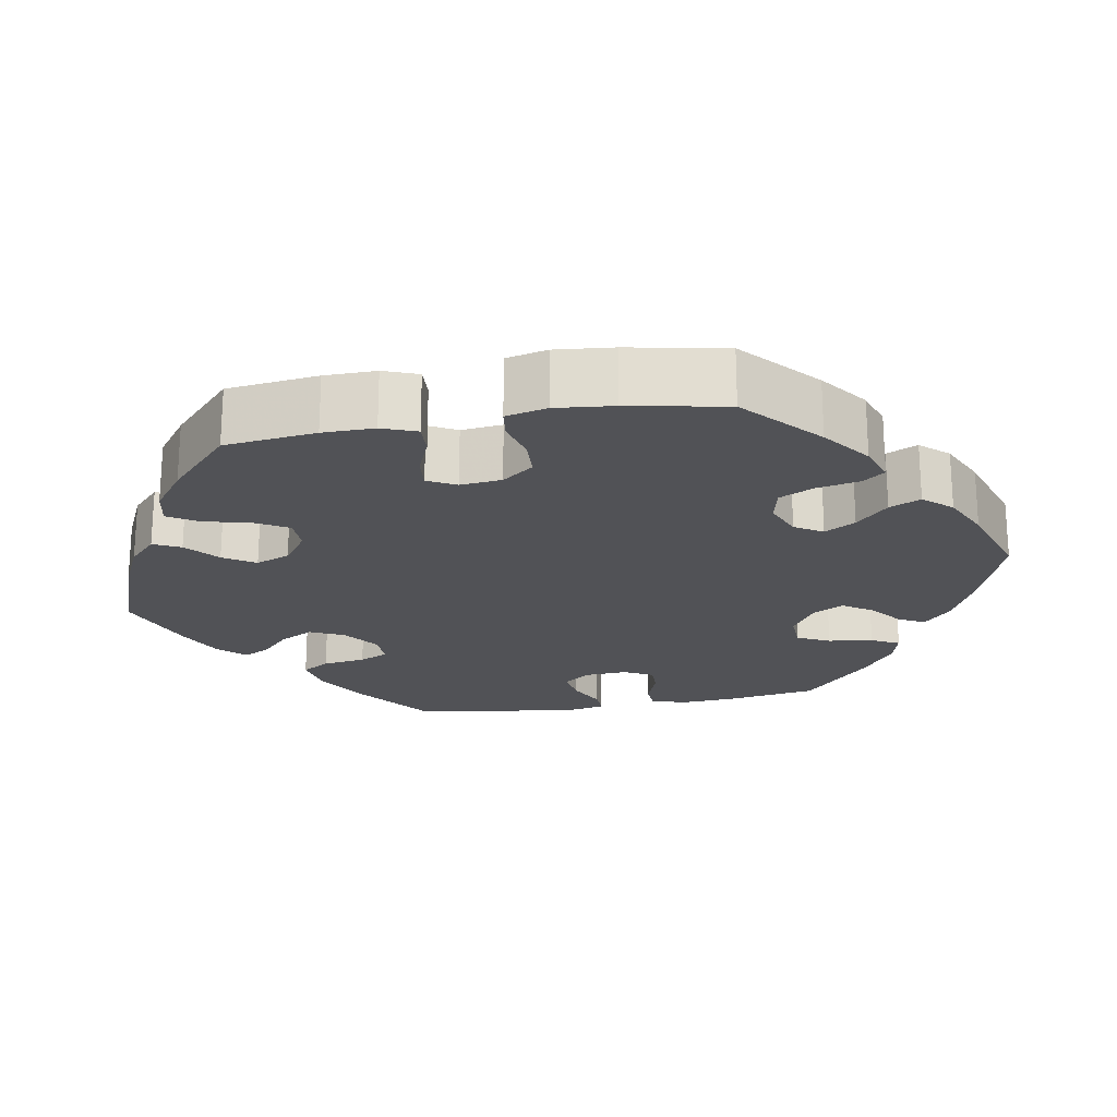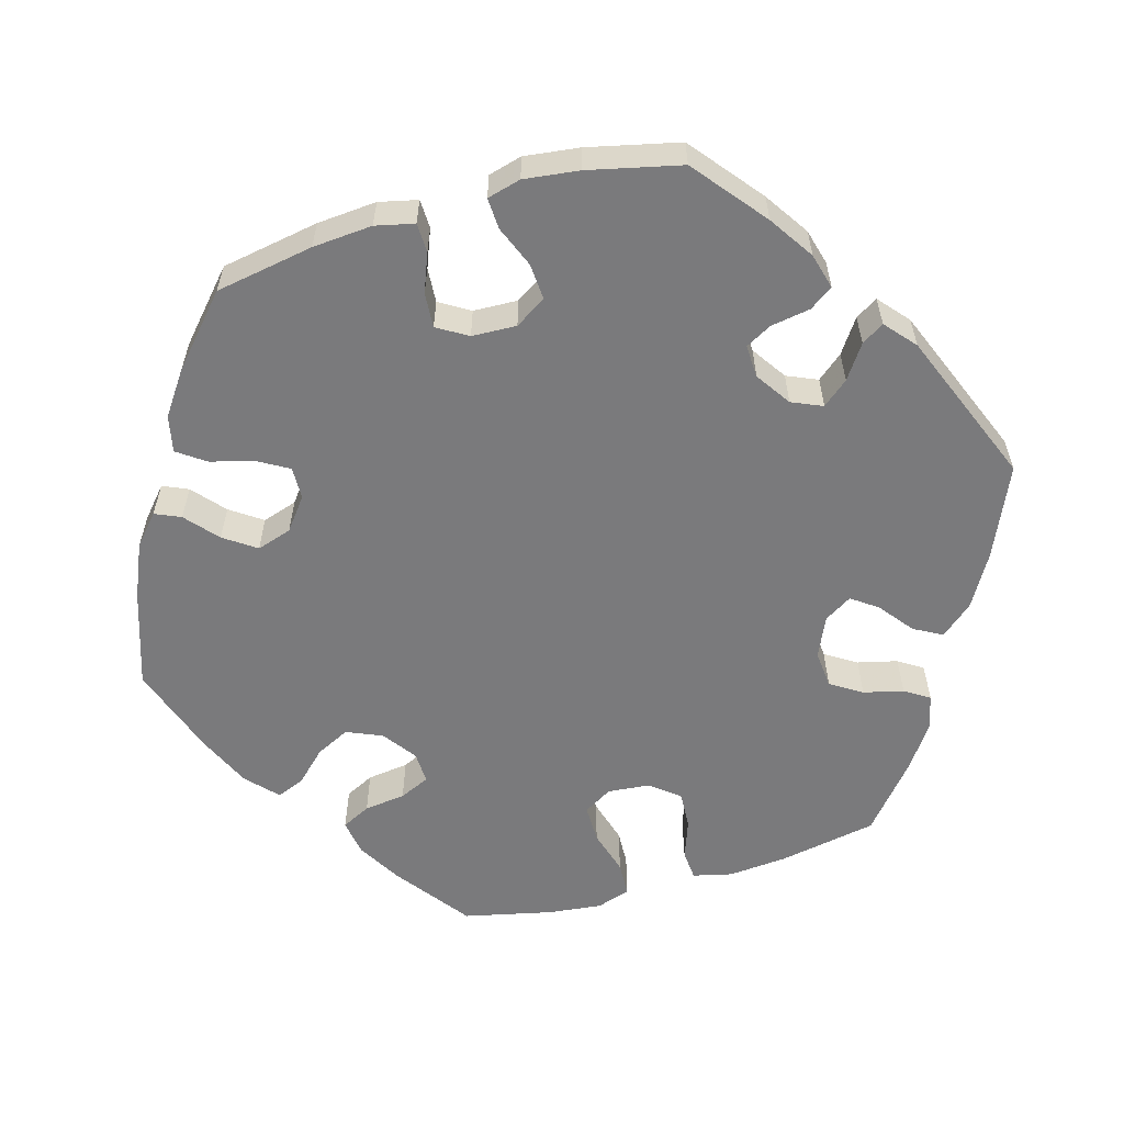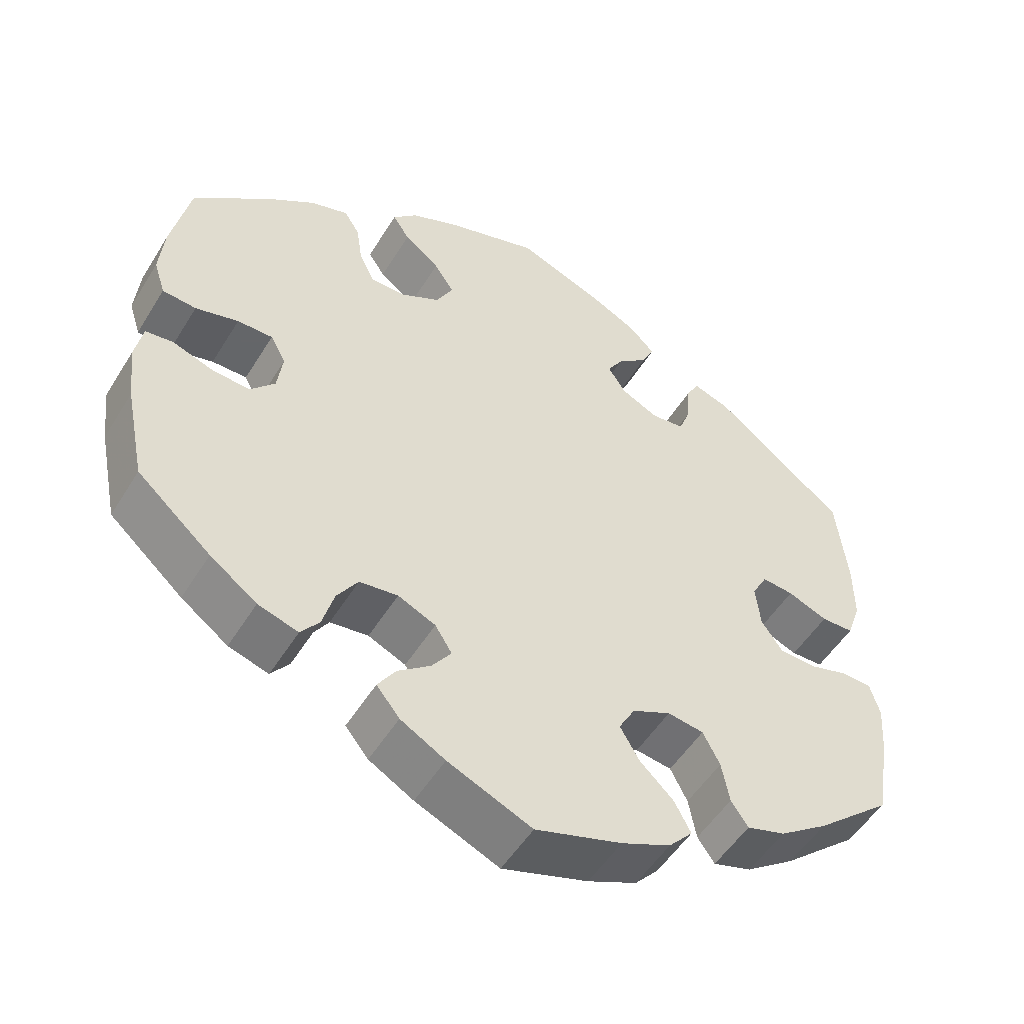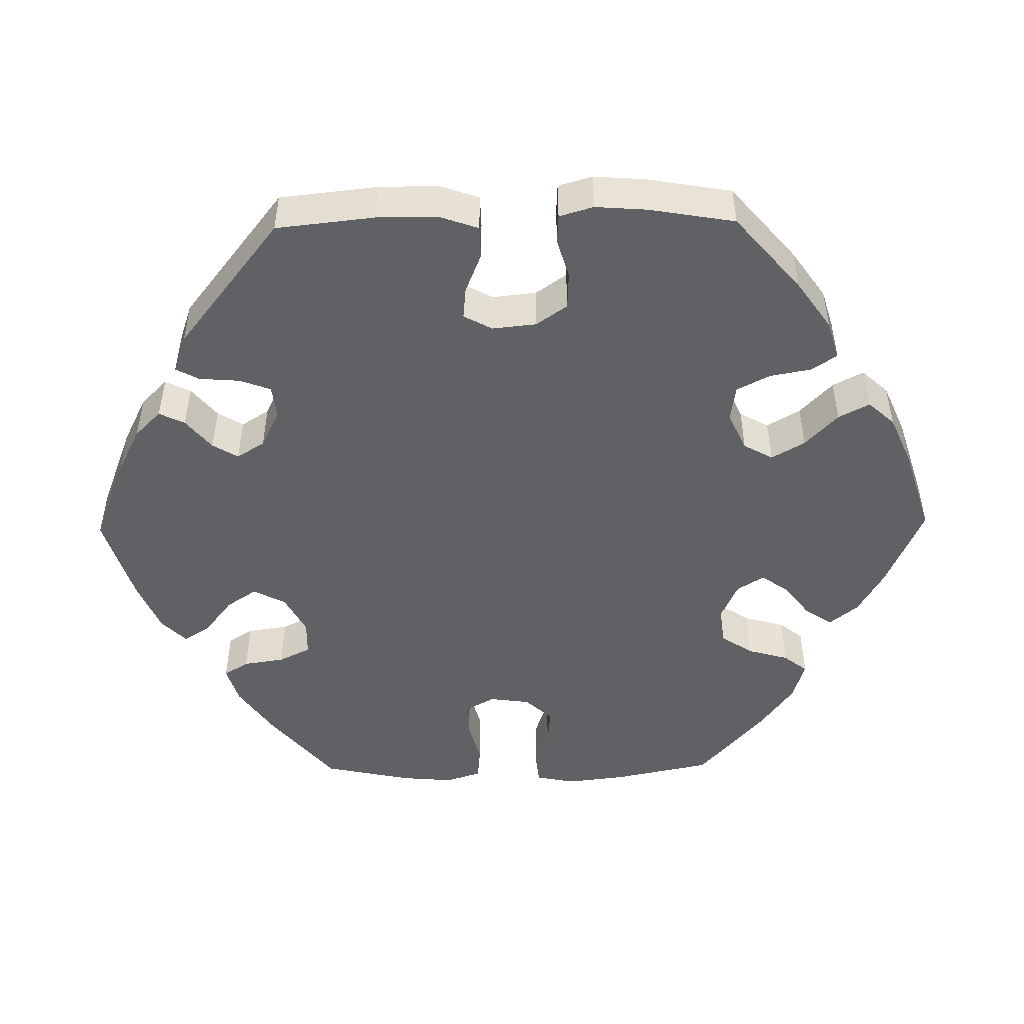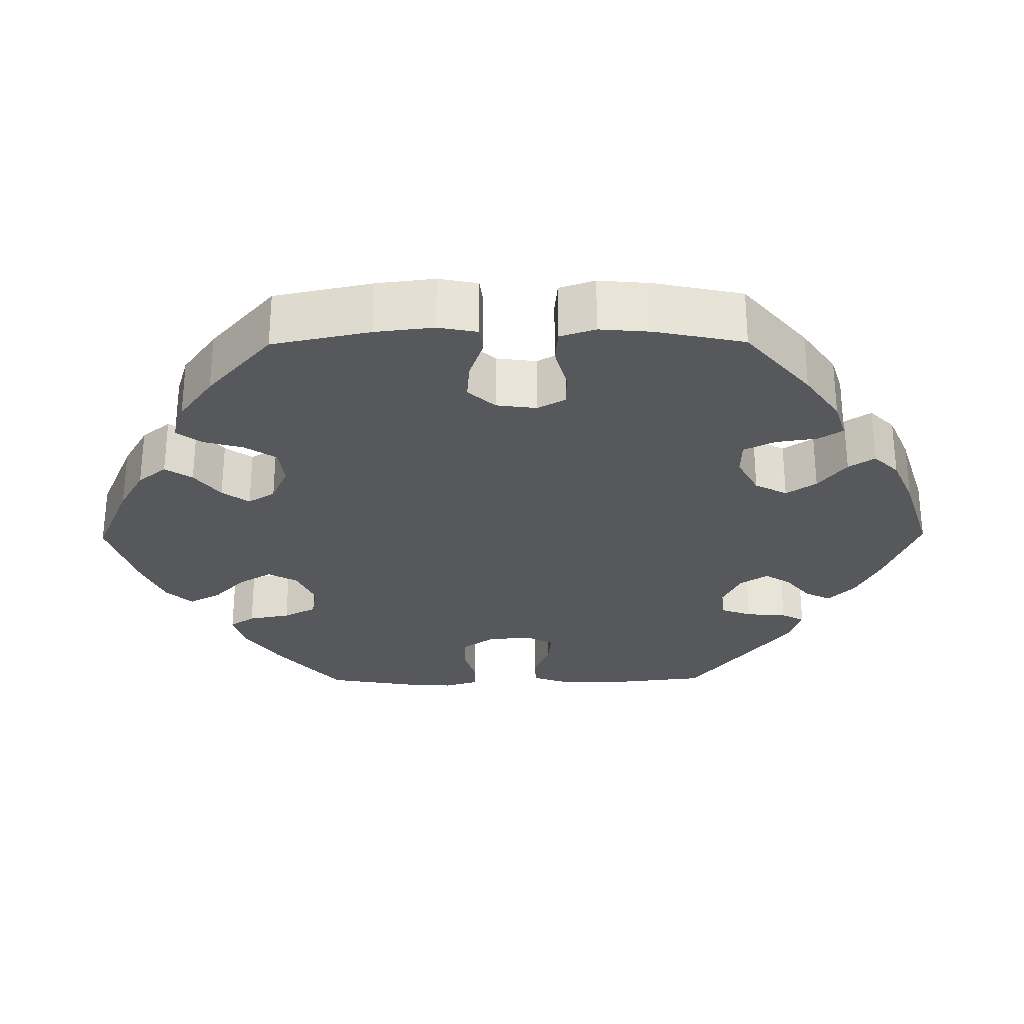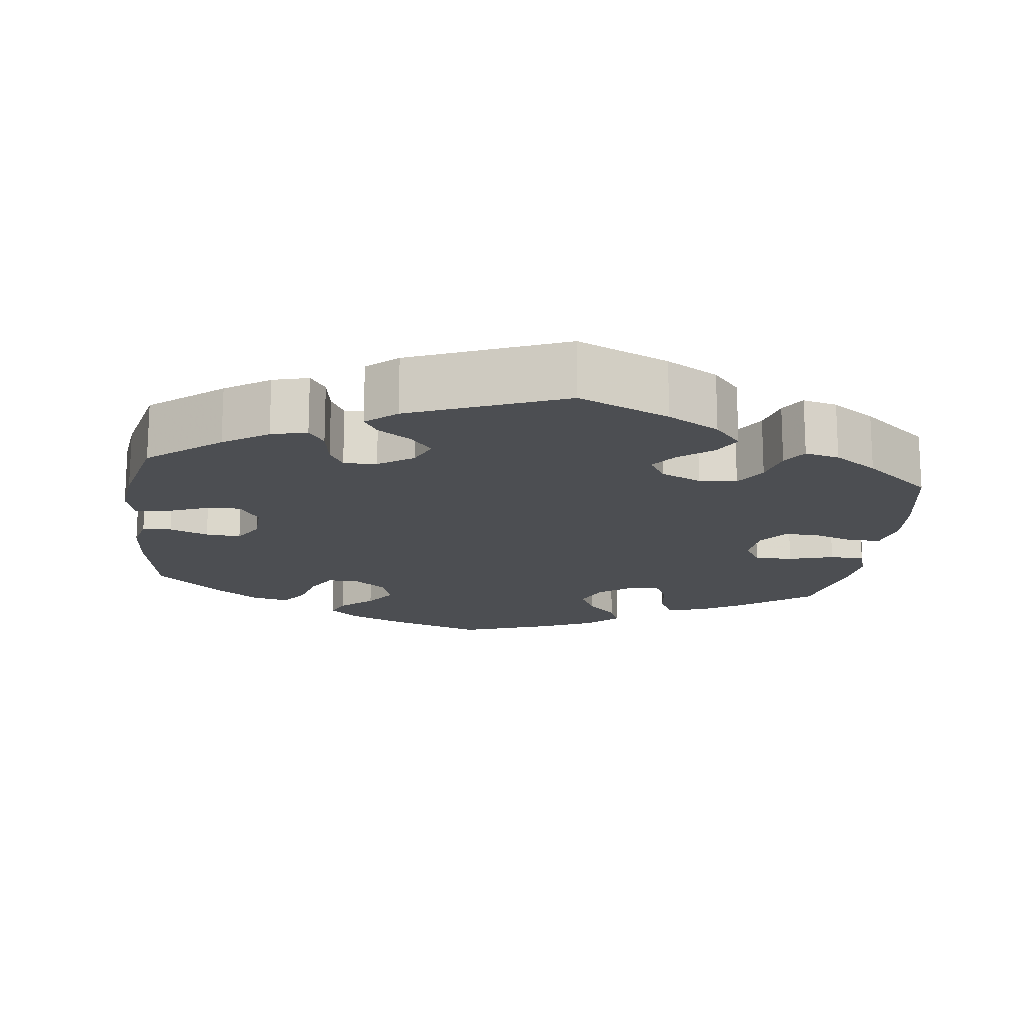
<metadata>
{"format":"obj","ext":"obj","renderer":"f3d","projection":"perspective","resolution":1024,"background":"white","views":[{"elev":-21.3,"azim":-139.8,"up":"+Y"},{"elev":-58.2,"azim":-14.0,"up":"+Y"},{"elev":-51.7,"azim":-30.8,"up":"+Z"},{"elev":-48.9,"azim":90.9,"up":"+Y"},{"elev":-28.2,"azim":-89.4,"up":"+Y"},{"elev":-16.6,"azim":52.8,"up":"+Y"}]}
</metadata>
<code>
v -0.527 0.07 -0.161
v -0.536 0.07 -0.085
v -0.526 0.07 -0.034
v -0.49 0.07 -0.03
v -0.438 0.07 -0.048
v -0.388 0.07 -0.052
v -0.356 0.07 -0.017
v -0.349 0.07 0.035
v -0.369 0.07 0.072
v -0.415 0.07 0.072
v -0.471 0.07 0.057
v -0.515 0.07 0.061
v -0.53 0.07 0.107
v -0.524 0.07 0.175
v -0.5 0.07 0.289
v -0.401 0.07 0.372
v -0.337 0.07 0.416
v -0.288 0.07 0.431
v -0.268 0.07 0.399
v -0.26 0.07 0.346
v -0.24 0.07 0.305
v -0.194 0.07 0.304
v -0.143 0.07 0.331
v -0.121 0.07 0.373
v -0.147 0.07 0.412
v -0.193 0.07 0.448
v -0.215 0.07 0.482
v -0.183 0.07 0.514
v -0.117 0.07 0.542
v 0 0.07 0.578
v 0.111 0.07 0.535
v 0.173 0.07 0.504
v 0.207 0.07 0.47
v 0.191 0.07 0.437
v 0.151 0.07 0.404
v 0.131 0.07 0.371
v 0.154 0.07 0.335
v 0.203 0.07 0.311
v 0.246 0.07 0.316
v 0.261 0.07 0.356
v 0.265 0.07 0.409
v 0.281 0.07 0.439
v 0.33 0.07 0.422
v 0.5 0.07 0.289
v 0.514 0.07 0.161
v 0.514 0.07 0.084
v 0.496 0.07 0.033
v 0.454 0.07 0.032
v 0.402 0.07 0.053
v 0.361 0.07 0.057
v 0.341 0.07 0.02
v 0.347 0.07 -0.037
v 0.375 0.07 -0.077
v 0.423 0.07 -0.079
v 0.474 0.07 -0.064
v 0.512 0.07 -0.066
v 0.525 0.07 -0.11
v 0.52 0.07 -0.177
v 0.501 0.07 -0.288
v 0.403 0.07 -0.372
v 0.34 0.07 -0.416
v 0.29 0.07 -0.431
v 0.268 0.07 -0.399
v 0.258 0.07 -0.345
v 0.236 0.07 -0.302
v 0.189 0.07 -0.295
v 0.139 0.07 -0.318
v 0.118 0.07 -0.356
v 0.143 0.07 -0.399
v 0.187 0.07 -0.441
v 0.208 0.07 -0.481
v 0.177 0.07 -0.515
v 0.113 0.07 -0.543
v 0.001 0.07 -0.578
v -0.108 0.07 -0.531
v -0.166 0.07 -0.498
v -0.196 0.07 -0.461
v -0.173 0.07 -0.426
v -0.13 0.07 -0.393
v -0.105 0.07 -0.358
v -0.127 0.07 -0.323
v -0.176 0.07 -0.301
v -0.226 0.07 -0.307
v -0.253 0.07 -0.348
v -0.268 0.07 -0.401
v -0.292 0.07 -0.432
v -0.344 0.07 -0.416
v -0.405 0.07 -0.372
v -0.501 0.07 -0.288
v -0.527 0 -0.161
v -0.536 0 -0.085
v -0.526 0 -0.034
v -0.49 0 -0.03
v -0.438 0 -0.048
v -0.388 0 -0.052
v -0.356 0 -0.017
v -0.349 0 0.035
v -0.369 0 0.072
v -0.415 0 0.072
v -0.471 0 0.057
v -0.515 0 0.061
v -0.53 0 0.107
v -0.524 0 0.175
v -0.5 0 0.289
v -0.401 0 0.372
v -0.337 0 0.416
v -0.288 0 0.431
v -0.268 0 0.399
v -0.26 0 0.346
v -0.24 0 0.305
v -0.194 0 0.304
v -0.143 0 0.331
v -0.121 0 0.373
v -0.147 0 0.412
v -0.193 0 0.448
v -0.215 0 0.482
v -0.183 0 0.514
v -0.117 0 0.542
v 0 0 0.578
v 0.111 0 0.535
v 0.173 0 0.504
v 0.207 0 0.47
v 0.191 0 0.437
v 0.151 0 0.404
v 0.131 0 0.371
v 0.154 0 0.335
v 0.203 0 0.311
v 0.246 0 0.316
v 0.261 0 0.356
v 0.265 0 0.409
v 0.281 0 0.439
v 0.33 0 0.422
v 0.5 0 0.289
v 0.514 0 0.161
v 0.514 0 0.084
v 0.496 0 0.033
v 0.454 0 0.032
v 0.402 0 0.053
v 0.361 0 0.057
v 0.341 0 0.02
v 0.347 0 -0.037
v 0.375 0 -0.077
v 0.423 0 -0.079
v 0.474 0 -0.064
v 0.512 0 -0.066
v 0.525 0 -0.11
v 0.52 0 -0.177
v 0.501 0 -0.288
v 0.403 0 -0.372
v 0.34 0 -0.416
v 0.29 0 -0.431
v 0.268 0 -0.399
v 0.258 0 -0.345
v 0.236 0 -0.302
v 0.189 0 -0.295
v 0.139 0 -0.318
v 0.118 0 -0.356
v 0.143 0 -0.399
v 0.187 0 -0.441
v 0.208 0 -0.481
v 0.177 0 -0.515
v 0.113 0 -0.543
v 0.001 0 -0.578
v -0.108 0 -0.531
v -0.166 0 -0.498
v -0.196 0 -0.461
v -0.173 0 -0.426
v -0.13 0 -0.393
v -0.105 0 -0.358
v -0.127 0 -0.323
v -0.176 0 -0.301
v -0.226 0 -0.307
v -0.253 0 -0.348
v -0.268 0 -0.401
v -0.292 0 -0.432
v -0.344 0 -0.416
v -0.405 0 -0.372
v -0.501 0 -0.288
f 84 85 86 87
f 83 84 87 88
f 76 77 78 79
f 76 79 80
f 75 76 80
f 74 75 80
f 73 74 80
f 72 73 80 81
f 69 70 71 72
f 68 69 72 81
f 61 62 63 64
f 61 64 65
f 60 61 65
f 59 60 65
f 58 59 65 66
f 54 55 56 57
f 53 54 57 58
f 46 47 48 49
f 46 49 50
f 45 46 50
f 44 45 50
f 43 44 50
f 40 41 42 43
f 39 40 43 50
f 38 39 50 51
f 32 33 34 35
f 32 35 36
f 31 32 36
f 30 31 36
f 29 30 36
f 28 29 36 37
f 25 26 27 28
f 24 25 28 37
f 17 18 19 20
f 17 20 21
f 16 17 21
f 15 16 21
f 14 15 21 22
f 10 11 12 13
f 9 10 13 14
f 2 3 4 5
f 2 5 6
f 1 2 6
f 83 88 89 1
f 67 68 81 82
f 66 67 82
f 53 58 66 82
f 52 53 82 83
f 23 24 37 38
f 22 23 38 51
f 9 14 22 51
f 8 9 51 52
f 52 83 1 6
f 7 8 52
f 6 7 52
f 176 175 174 173
f 177 176 173 172
f 168 167 166 165
f 169 168 165
f 169 165 164
f 169 164 163
f 169 163 162
f 170 169 162 161
f 161 160 159 158
f 170 161 158 157
f 153 152 151 150
f 154 153 150
f 154 150 149
f 154 149 148
f 155 154 148 147
f 146 145 144 143
f 147 146 143 142
f 138 137 136 135
f 139 138 135
f 139 135 134
f 139 134 133
f 139 133 132
f 132 131 130 129
f 139 132 129 128
f 140 139 128 127
f 124 123 122 121
f 125 124 121
f 125 121 120
f 125 120 119
f 125 119 118
f 126 125 118 117
f 117 116 115 114
f 126 117 114 113
f 109 108 107 106
f 110 109 106
f 110 106 105
f 110 105 104
f 111 110 104 103
f 102 101 100 99
f 103 102 99 98
f 94 93 92 91
f 95 94 91
f 95 91 90
f 90 178 177 172
f 171 170 157 156
f 171 156 155
f 171 155 147 142
f 172 171 142 141
f 127 126 113 112
f 140 127 112 111
f 140 111 103 98
f 141 140 98 97
f 95 90 172 141
f 141 97 96
f 141 96 95
f 1 90 91 2
f 2 91 92 3
f 3 92 93 4
f 4 93 94 5
f 5 94 95 6
f 6 95 96 7
f 7 96 97 8
f 8 97 98 9
f 9 98 99 10
f 10 99 100 11
f 11 100 101 12
f 12 101 102 13
f 13 102 103 14
f 14 103 104 15
f 15 104 105 16
f 16 105 106 17
f 17 106 107 18
f 18 107 108 19
f 19 108 109 20
f 20 109 110 21
f 21 110 111 22
f 22 111 112 23
f 23 112 113 24
f 24 113 114 25
f 25 114 115 26
f 26 115 116 27
f 27 116 117 28
f 28 117 118 29
f 29 118 119 30
f 30 119 120 31
f 31 120 121 32
f 32 121 122 33
f 33 122 123 34
f 34 123 124 35
f 35 124 125 36
f 36 125 126 37
f 37 126 127 38
f 38 127 128 39
f 39 128 129 40
f 40 129 130 41
f 41 130 131 42
f 42 131 132 43
f 43 132 133 44
f 44 133 134 45
f 45 134 135 46
f 46 135 136 47
f 47 136 137 48
f 48 137 138 49
f 49 138 139 50
f 50 139 140 51
f 51 140 141 52
f 52 141 142 53
f 53 142 143 54
f 54 143 144 55
f 55 144 145 56
f 56 145 146 57
f 57 146 147 58
f 58 147 148 59
f 59 148 149 60
f 60 149 150 61
f 61 150 151 62
f 62 151 152 63
f 63 152 153 64
f 64 153 154 65
f 65 154 155 66
f 66 155 156 67
f 67 156 157 68
f 68 157 158 69
f 69 158 159 70
f 70 159 160 71
f 71 160 161 72
f 72 161 162 73
f 73 162 163 74
f 74 163 164 75
f 75 164 165 76
f 76 165 166 77
f 77 166 167 78
f 78 167 168 79
f 79 168 169 80
f 80 169 170 81
f 81 170 171 82
f 82 171 172 83
f 83 172 173 84
f 84 173 174 85
f 85 174 175 86
f 86 175 176 87
f 87 176 177 88
f 88 177 178 89
f 89 178 90 1

</code>
